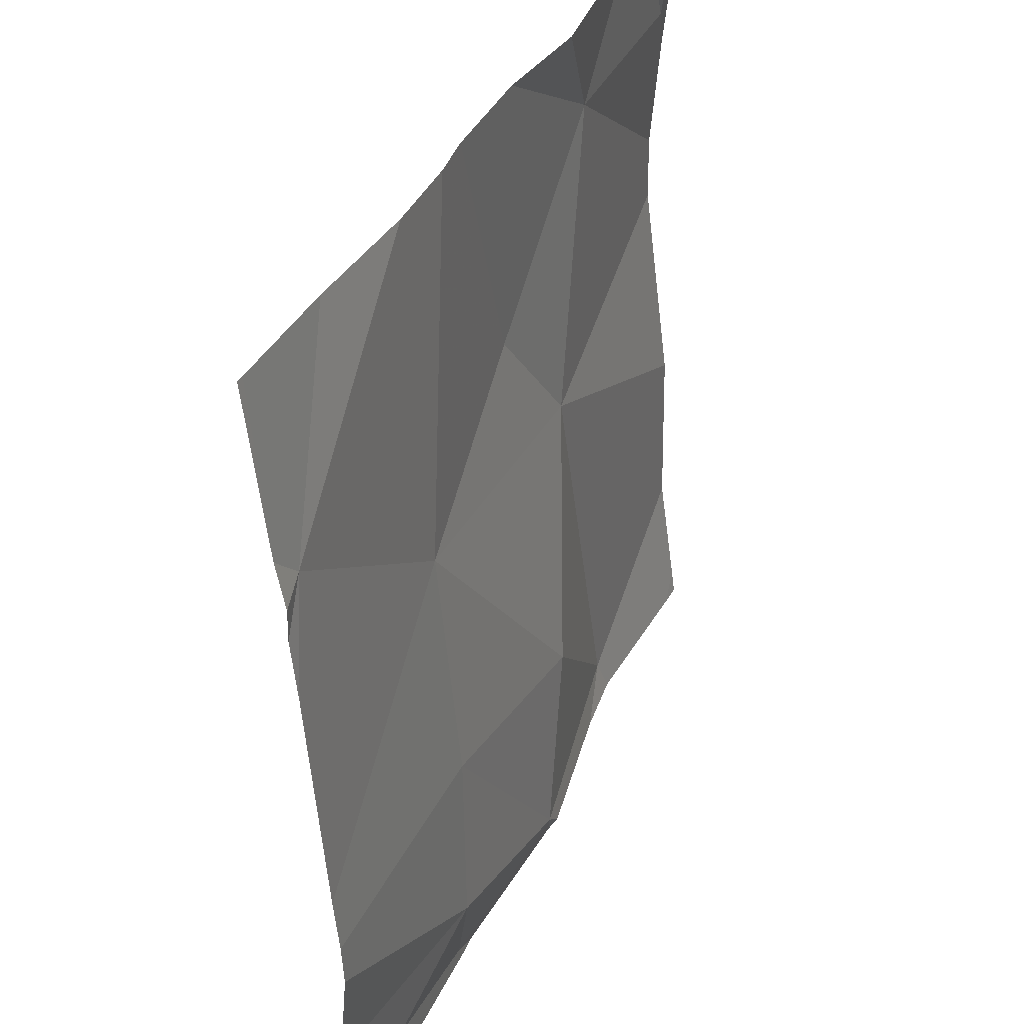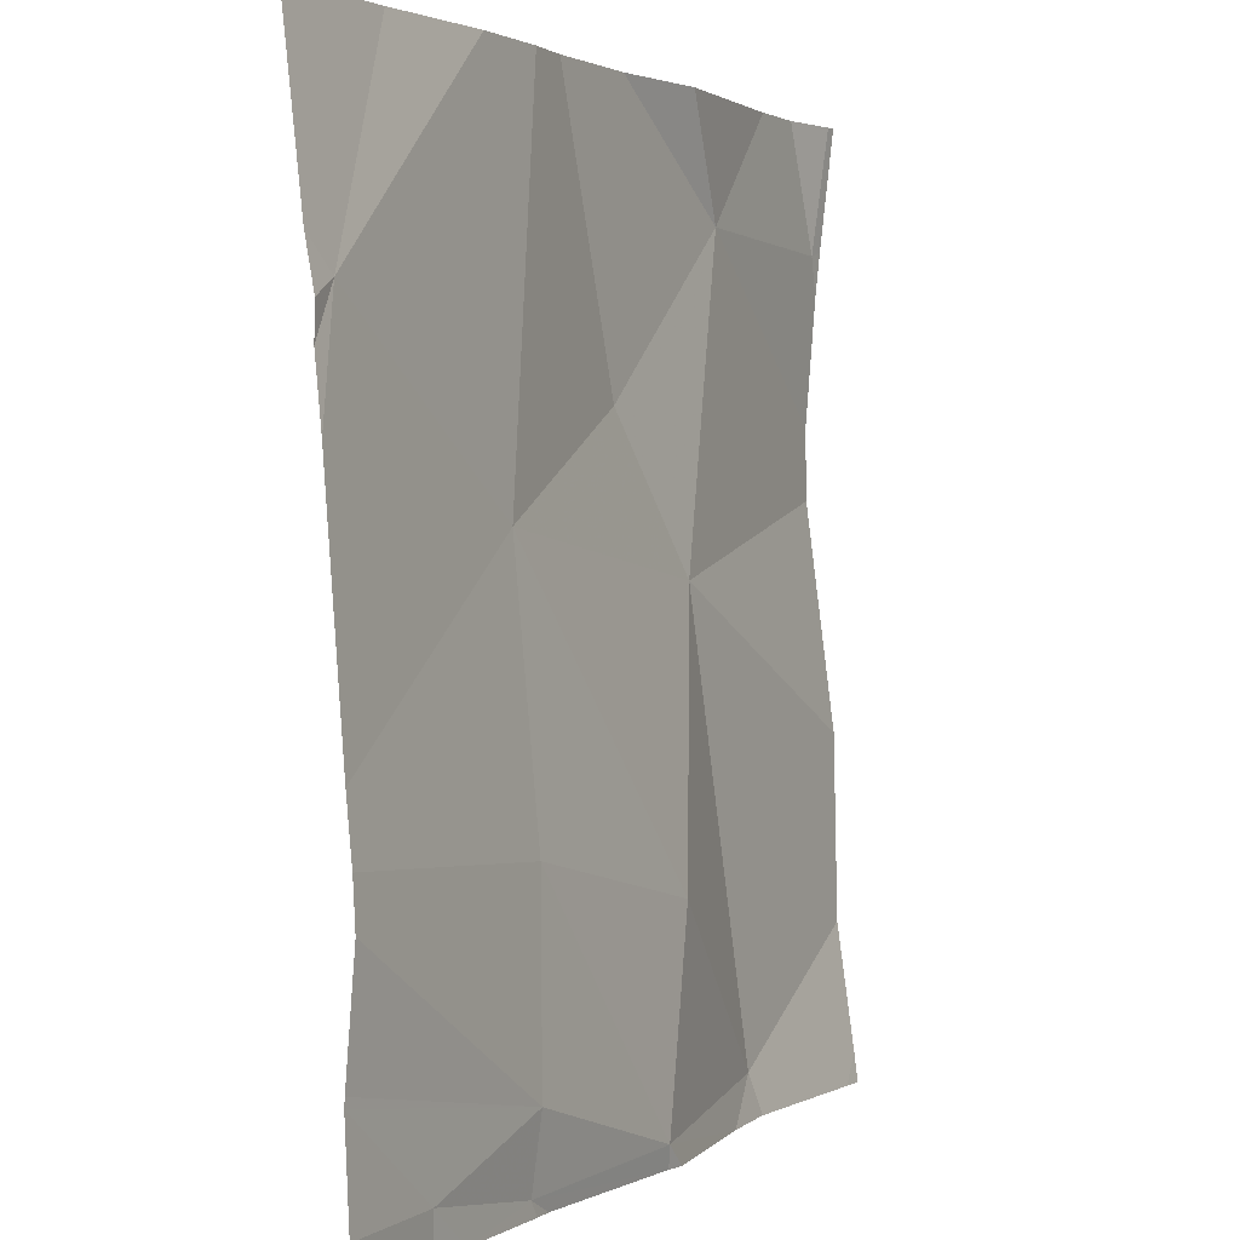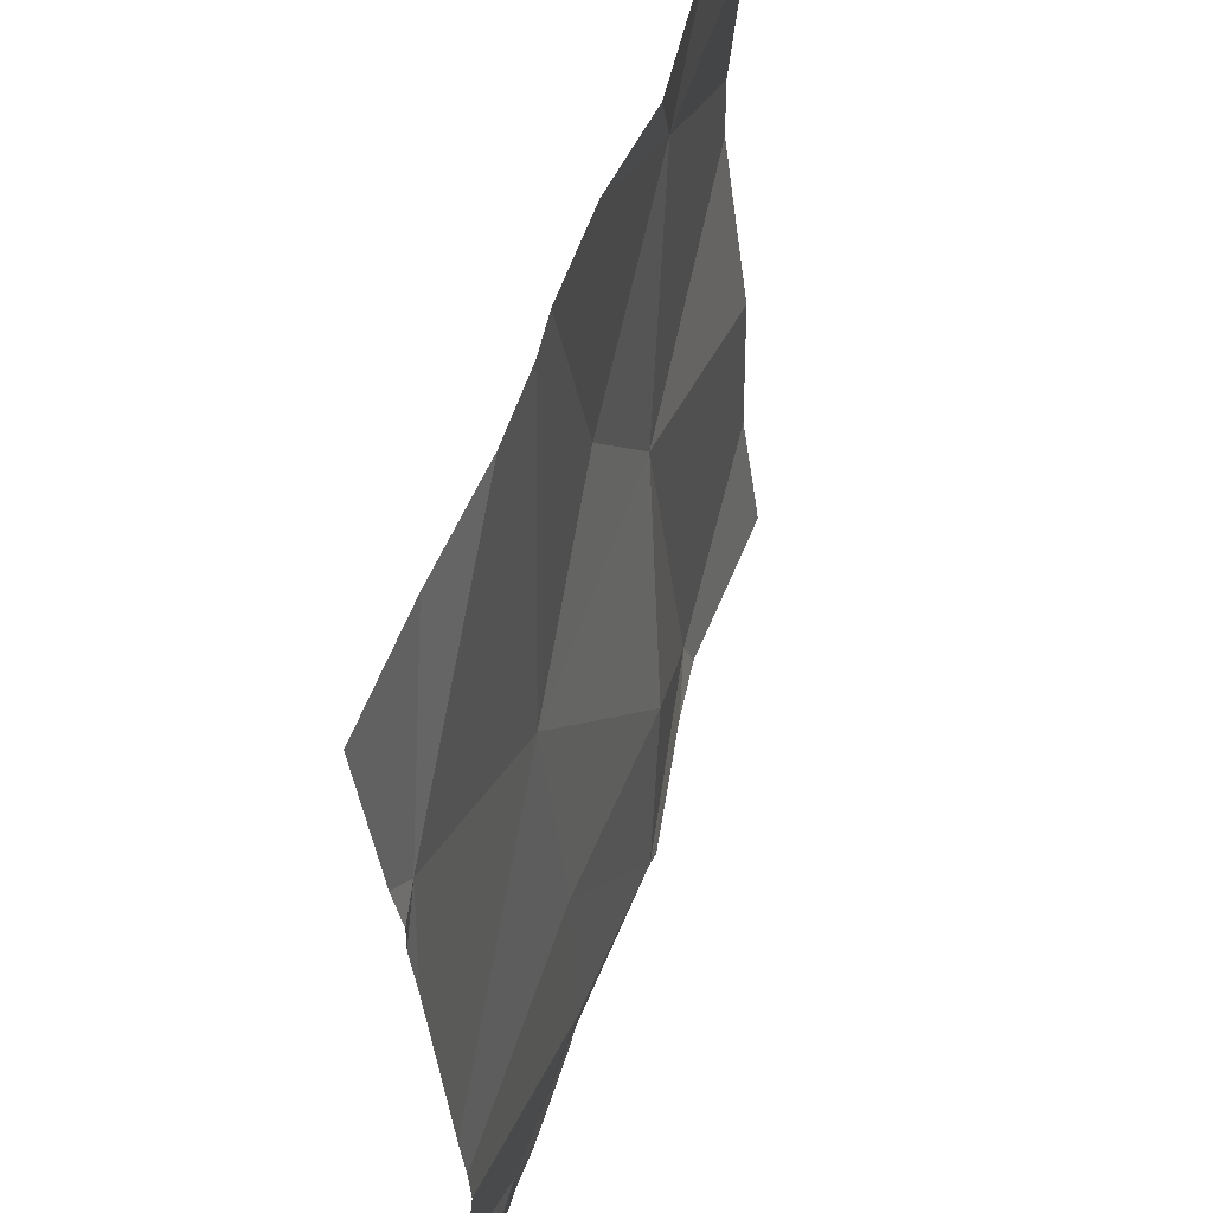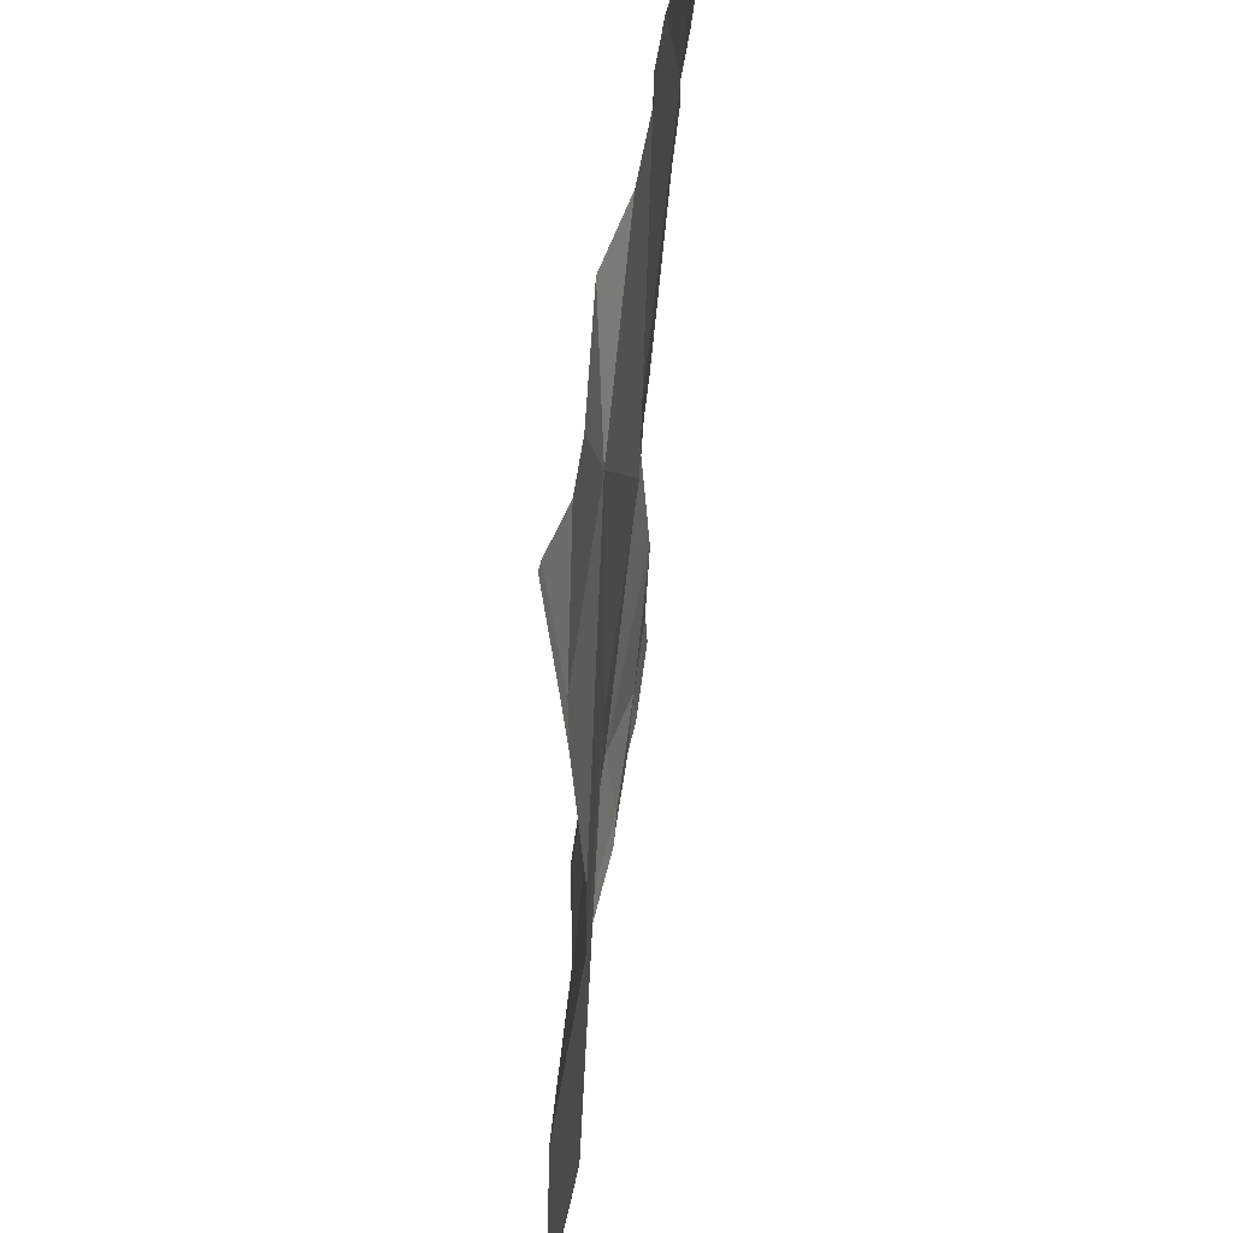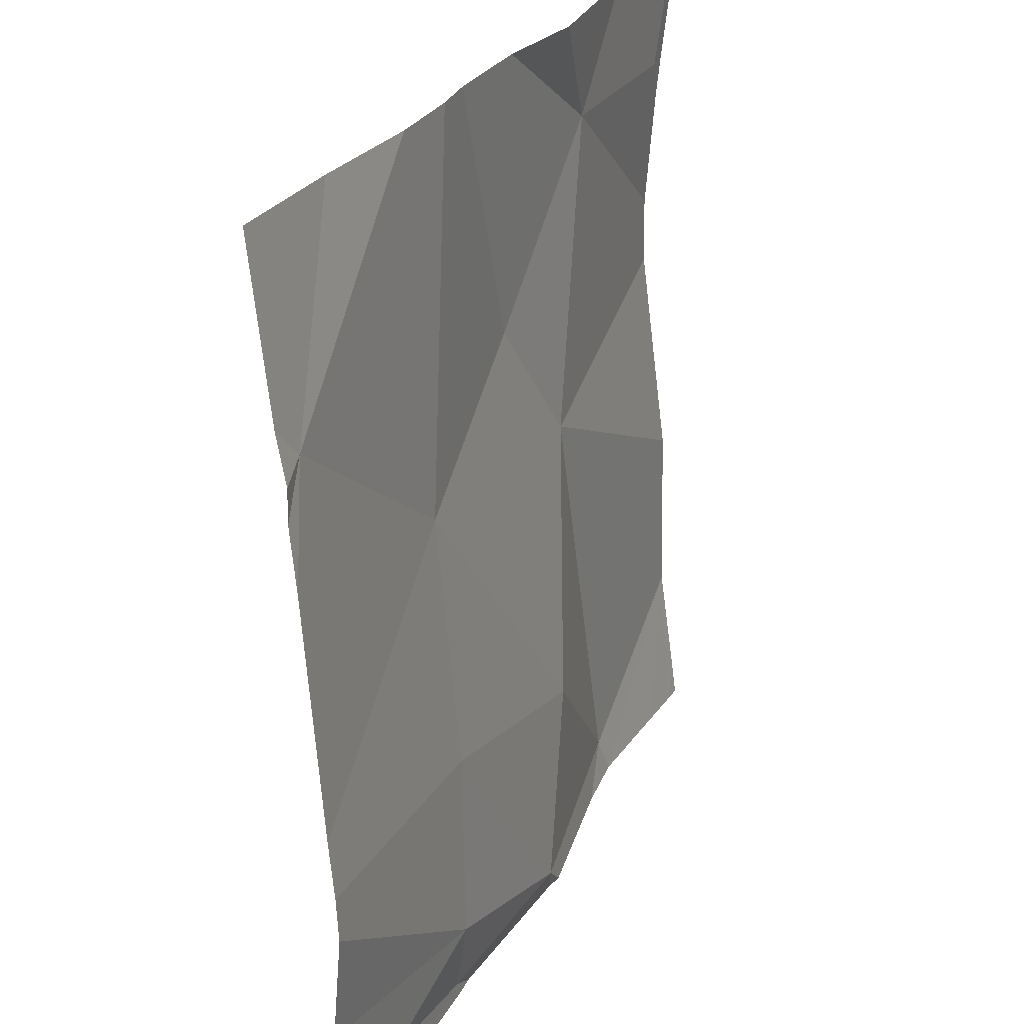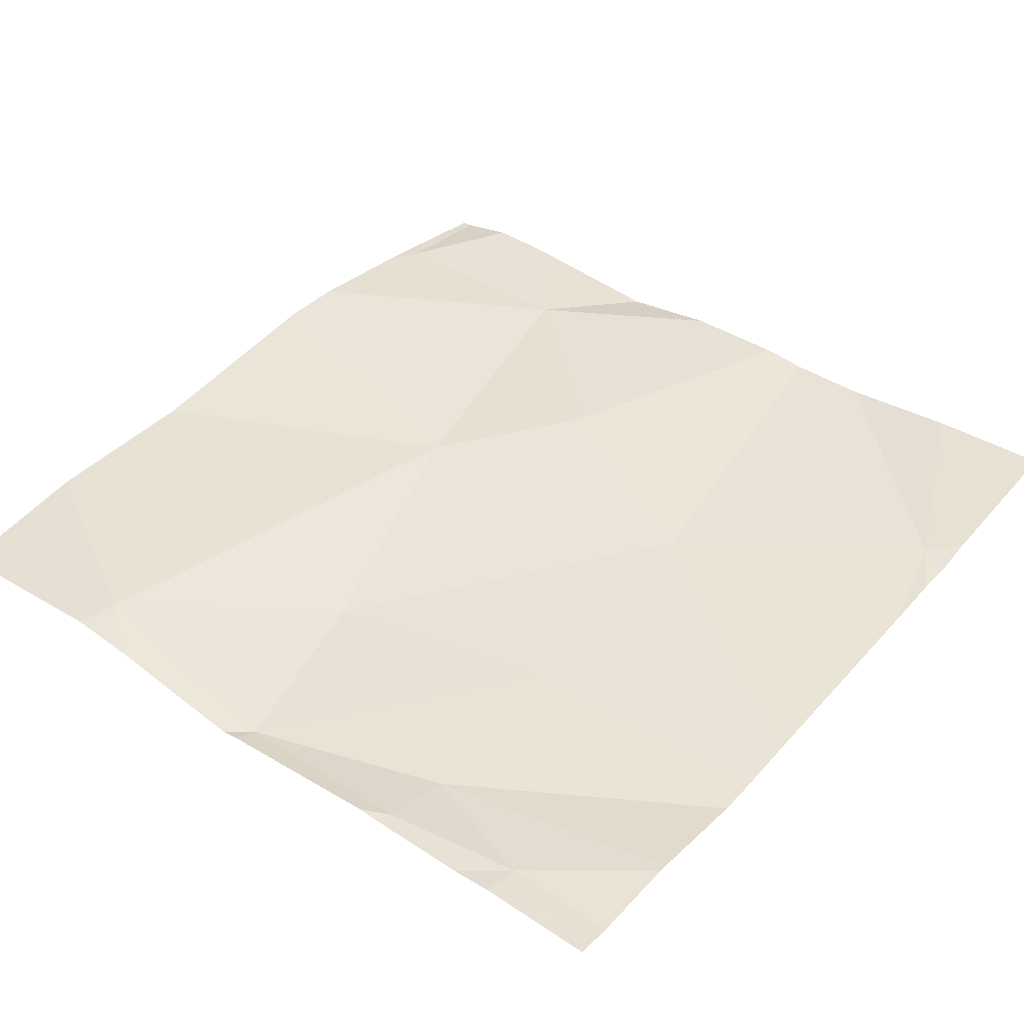
<metadata>
{"format":"obj","ext":"obj","renderer":"f3d","projection":"perspective","resolution":1024,"background":"white","views":[{"elev":39.0,"azim":114.1,"up":"+Y"},{"elev":1.8,"azim":118.0,"up":"+Y"},{"elev":55.4,"azim":108.4,"up":"+Y"},{"elev":42.7,"azim":-82.4,"up":"+Y"},{"elev":27.1,"azim":114.0,"up":"+Y"},{"elev":39.5,"azim":38.9,"up":"+Z"}]}
</metadata>
<code>
v -125.6 232.6 483.2
v -126.4 232.5 483.2
v -125.9 233.4 483.3
v -126.5 233.4 483.3
v -125.8 232.5 483.2
v -125.9 232.5 483.2
v -126.2 233.4 483.3
v -126.3 232.5 483.2
v -126 233.4 483.3
v -126.5 233.4 483.3
v -125.9 232.5 483.2
v -126.1 232.5 483.2
v -125.9 232.6 483.2
v -126 233.4 483.3
v -125.6 232.5 483.2
v -126.3 233.3 483.3
v -125.7 233.2 483.2
v -125.8 232.5 483.2
v -125.9 233 483.2
v -126.2 232.7 483.2
v -125.9 232.8 483.2
v -126.4 232.5 483.2
v -126.6 232.5 483.2
v -126.2 233.1 483.3
v -125.8 233.4 483.3
v -126.3 233 483.3
v -125.8 232.5 483.2
v -126.6 233.3 483.3
v -126.6 232.6 483.2
v -126.6 232.5 483.2
v -126.3 233.4 483.2
v -126.6 232.8 483.3
v -126.6 233 483.3
v -126.6 233.1 483.3
v -126.6 233.3 483.3
v -126.6 233.3 483.3
v -125.6 232.8 483.2
v -125.6 233.1 483.2
v -125.6 232.7 483.2
v -125.6 232.8 483.2
v -125.6 232.6 483.2
v -125.6 233.2 483.2
v -125.6 233.2 483.2
v -125.6 233.2 483.2
v -126.2 232.5 483.2
v -126.1 232.5 483.2
v -125.9 232.5 483.2
v -125.7 232.5 483.2
v -126.5 232.5 483.2
v -126.6 232.5 483.2
v -126.6 232.5 483.2
v -125.6 232.5 483.2
v -126.6 233.4 483.3
v -126.6 233.4 483.3
v -126.6 233.4 483.3
v -125.7 233.4 483.3
v -125.6 233.4 483.3
f 22 29 49
f 54 36 53
f 46 12 45
f 18 11 6
f 12 2 8
f 13 12 11
f 11 12 46
f 53 28 10
f 10 28 4
f 17 19 37
f 20 12 21
f 13 21 12
f 24 19 14
f 21 13 39
f 9 24 14
f 33 16 34
f 12 20 2
f 45 12 8
f 28 16 4
f 20 21 19
f 26 20 19
f 19 17 3
f 13 11 5
f 56 43 57
f 6 11 47
f 2 20 26
f 37 21 40
f 29 26 32
f 14 19 3
f 13 5 1
f 34 28 35
f 7 24 9
f 19 24 26
f 18 5 11
f 16 26 24
f 38 17 37
f 29 2 26
f 29 30 23
f 37 19 21
f 32 26 33
f 4 16 31
f 33 26 16
f 1 5 15
f 34 16 28
f 35 28 36
f 8 2 22
f 27 5 18
f 36 28 53
f 15 5 27
f 39 13 41
f 40 21 39
f 25 17 56
f 23 30 50
f 41 13 1
f 42 17 38
f 43 17 44
f 44 17 42
f 22 2 29
f 47 11 46
f 3 17 25
f 7 16 24
f 48 15 27
f 49 29 23
f 50 30 51
f 31 16 7
f 52 15 48
f 55 36 54
f 56 17 43

</code>
